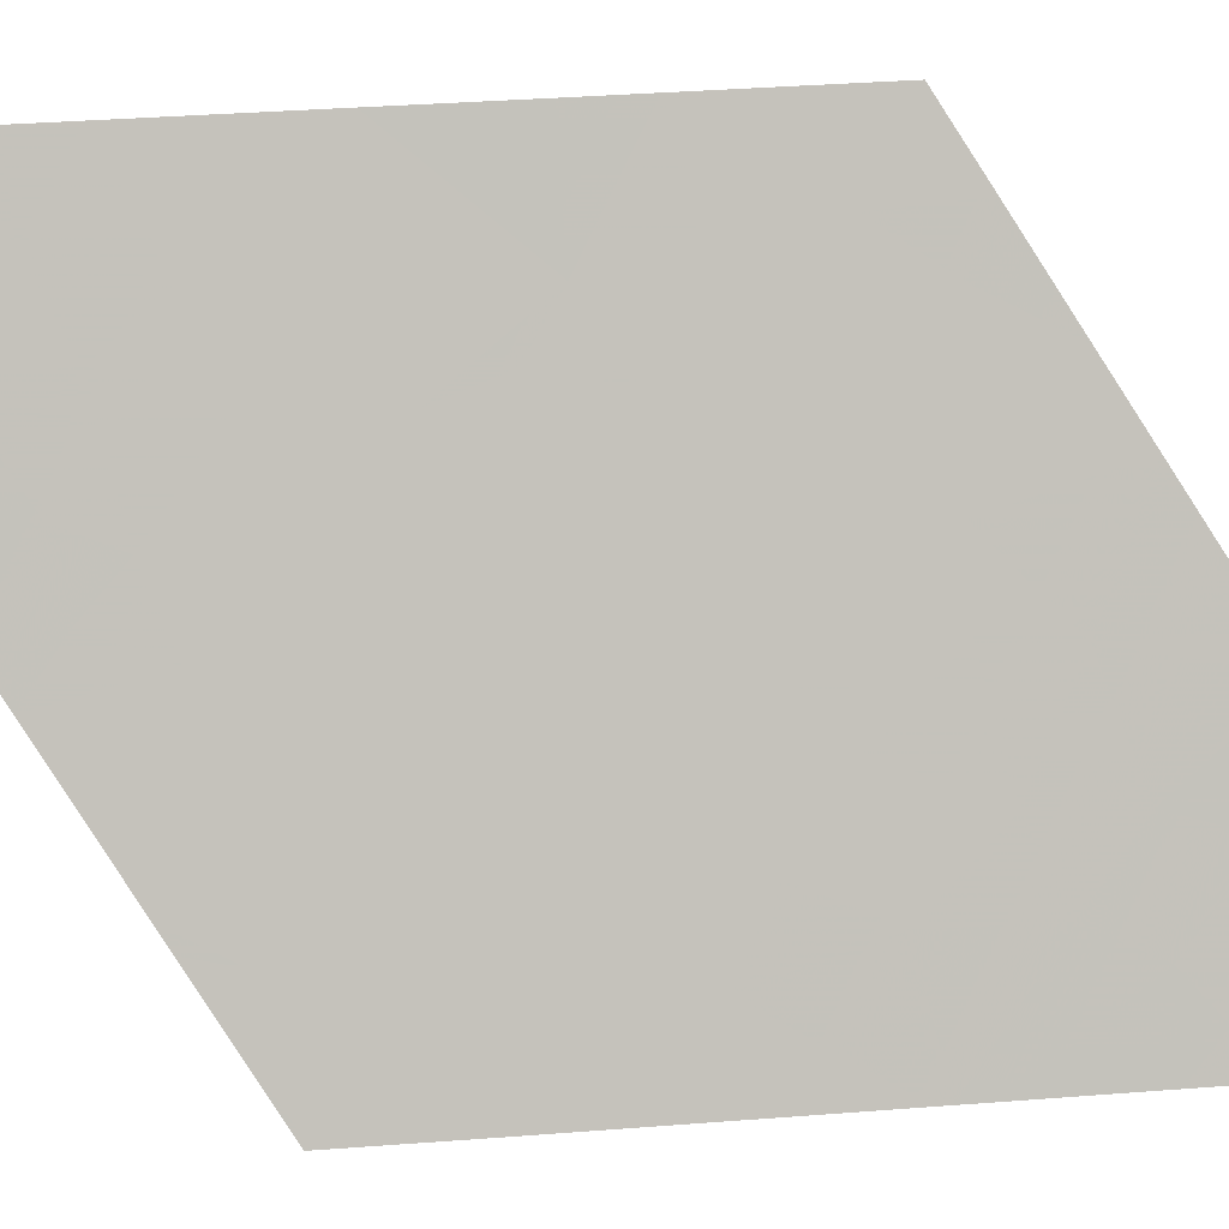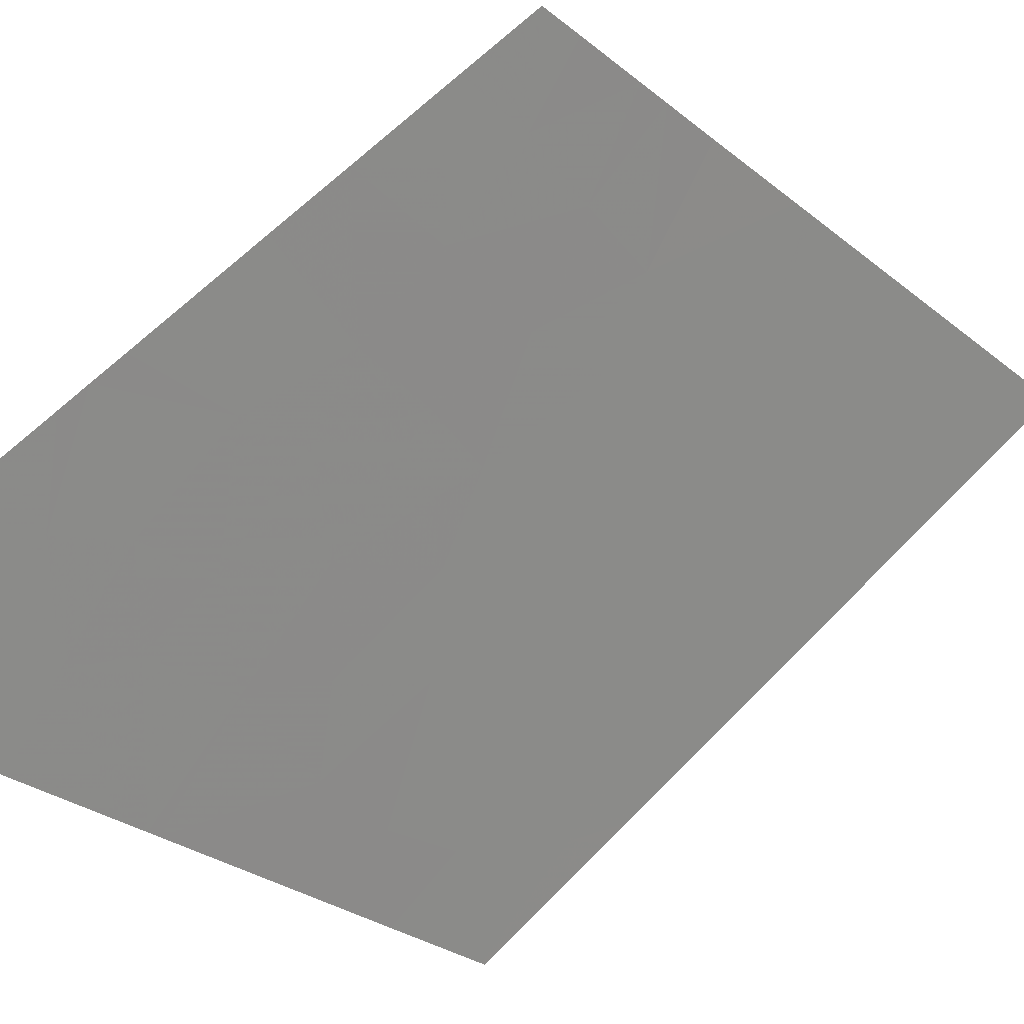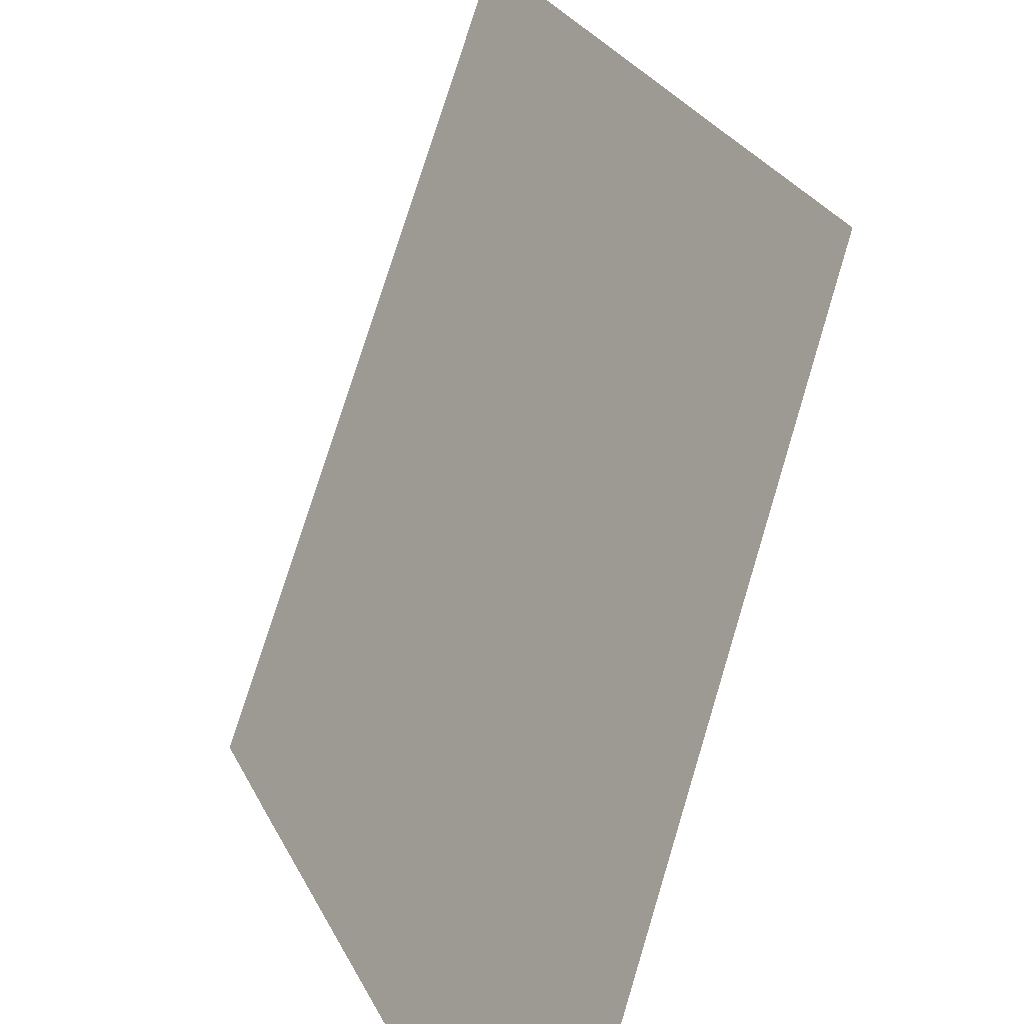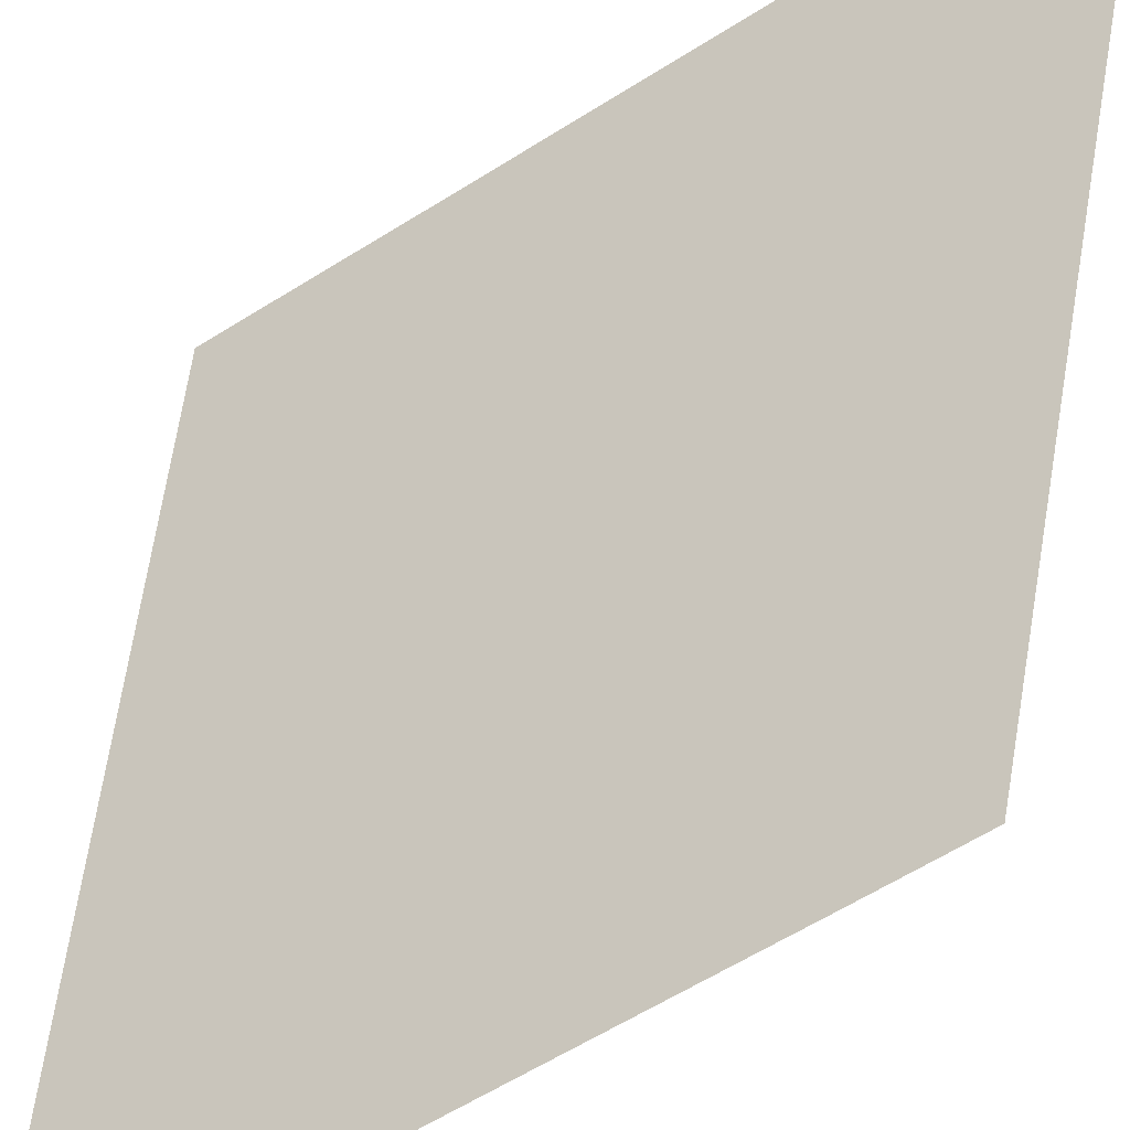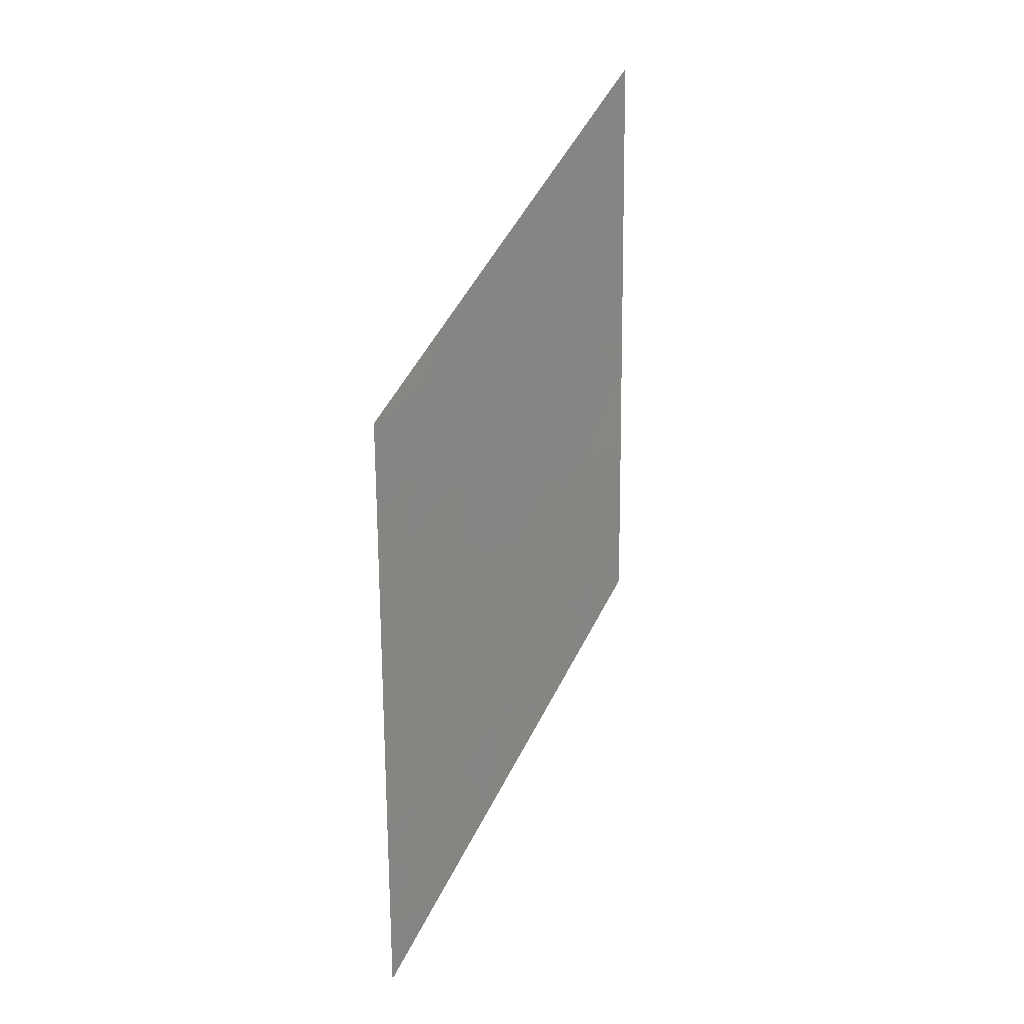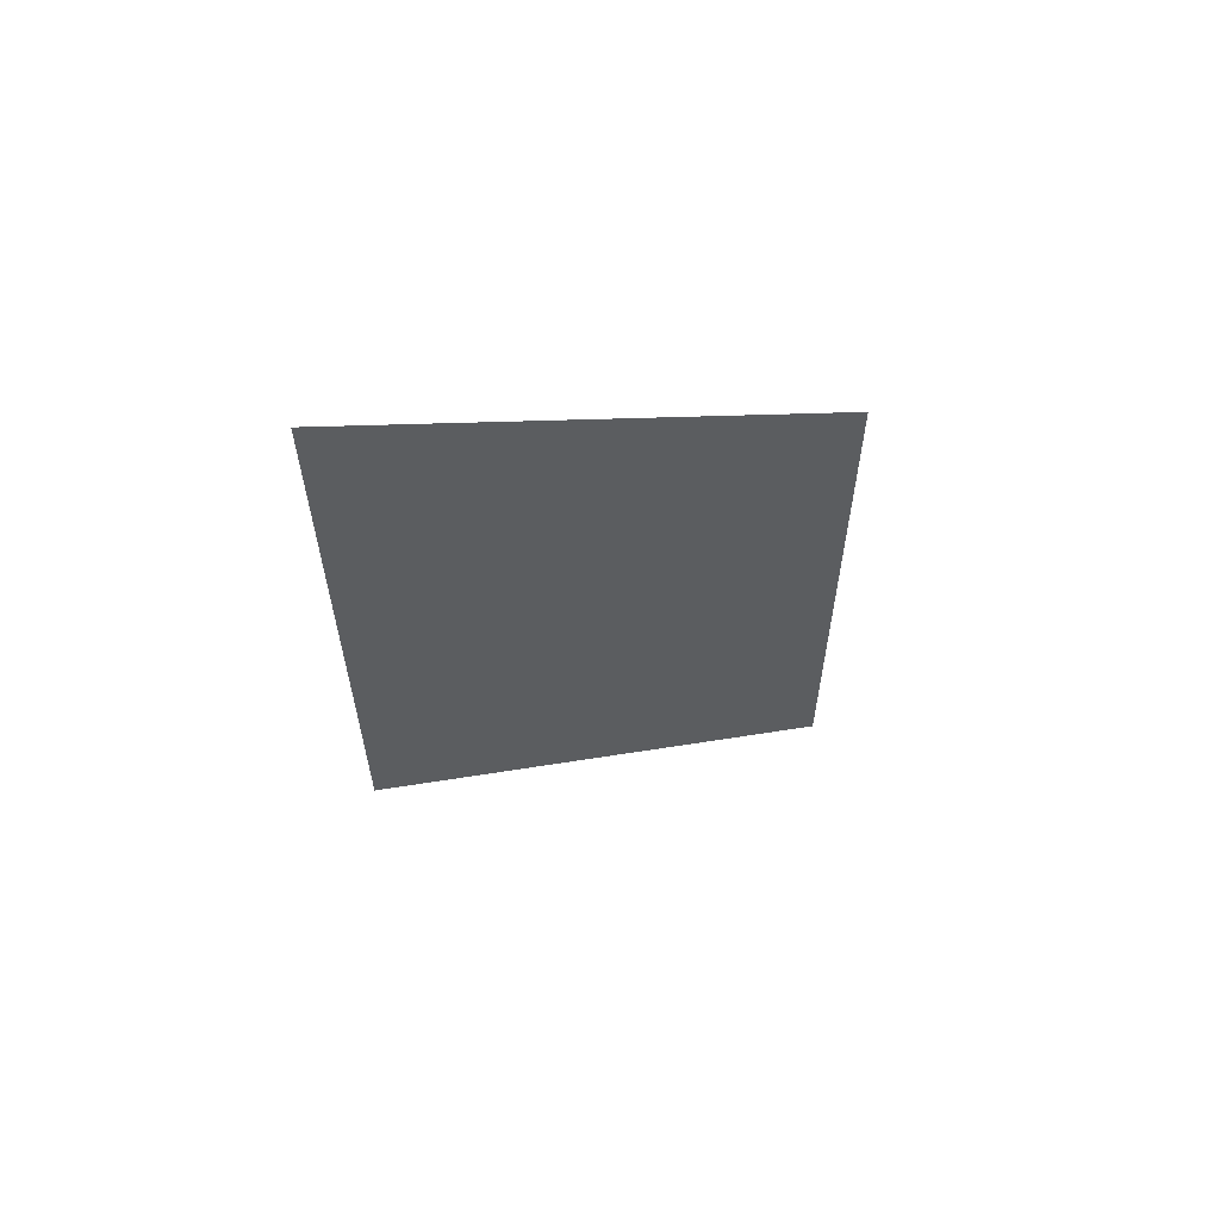
<metadata>
{"format":"obj","ext":"obj","renderer":"f3d","projection":"perspective","resolution":1024,"background":"white","views":[{"elev":35.0,"azim":83.1,"up":"+Y"},{"elev":-23.3,"azim":-146.3,"up":"+Y"},{"elev":22.9,"azim":160.8,"up":"+Y"},{"elev":-60.5,"azim":-58.1,"up":"+Y"},{"elev":20.1,"azim":64.0,"up":"+Z"},{"elev":59.5,"azim":-82.5,"up":"+Z"}]}
</metadata>
<code>
v 29.03 21.18 -9.32
v 29.23 20.87 -9.07
v 29.21 20.89 -8.673
v 28.95 21.3 -8.828
v 27.87 23 -9.001
v 27.85 23 -8.232
v 28.16 22.53 -8.507
v 28.1 22.64 -8.953
v 28.48 22.07 -10.31
v 28.39 22.21 -9.977
v 28.22 22.47 -9.838
v 29.48 20.53 -10.88
v 29.81 20 -10.93
v 29.36 20.7 -10.44
v 29.56 20.37 -10.24
v 28.79 21.58 -10.21
v 29.03 21.22 -10.15
v 28.92 21.37 -9.75
v 28.77 21.6 -9.314
v 29.84 20 -12.6
v 29.83 20 -12.09
v 29.52 20.51 -12.78
v 29.62 20.34 -12.27
v 29.83 20 -11.8
v 29.72 20.18 -11.99
v 29.79 20 -9.419
v 29.8 20 -9.814
v 29.59 20.31 -9.724
v 28.68 21.73 -8.908
v 28.86 21.42 -8.437
v 28.47 22.08 -9.802
v 29.78 20 -8.765
v 29.43 20.54 -8.585
v 29.44 20.53 -8.883
v 29.78 20 -8.831
v 29.81 20 -11
v 29.82 20 -11.17
v 29.59 20.37 -11.8
v 29.49 20.52 -11.46
v 28.32 22.25 -7.232
v 28.44 22.05 -7.363
v 28.3 22.29 -7.708
v 27.87 23 -9.157
v 27.87 23 -9.079
v 28.08 22.63 -7.508
v 27.85 23 -7.783
v 28.08 22.65 -7.973
v 28.58 21.86 -8.003
v 28.65 21.75 -8.297
v 28.3 22.3 -8.174
v 28.39 22.18 -8.689
v 28.75 21.67 -10.64
v 28.6 21.9 -10.78
v 29.14 21.06 -10.76
v 29.26 20.84 -9.902
v 29.33 20.69 -8.271
v 29.39 20.59 -8.339
v 28.72 21.72 -11.17
v 28.94 21.37 -11.17
v 28.97 21.33 -11.58
v 28.77 21.56 -8.074
v 28.92 21.31 -7.854
v 28.85 21.43 -7.779
v 29.24 20.86 -9.428
v 29.57 20.34 -9.257
v 29.8 20.07 -13.07
v 29.85 20 -13.08
v 29.84 20.02 -13.11
v 28.43 22.13 -9.306
v 27.88 23 -9.833
v 29.11 21.06 -9.6
v 28.18 22.54 -10.35
v 27.84 23 -7.31
v 27.83 23 -6.728
v 28.02 22.71 -6.923
v 29.29 20.84 -11.77
v 28.42 22.2 -11.65
v 28.63 21.88 -11.86
v 28.44 22.15 -10.99
v 28.37 22.23 -9.649
v 29.78 20 -8.735
v 29.44 20.62 -12.7
v 29.37 20.73 -12.17
v 29.28 20.85 -11.29
v 28.28 22.41 -11.21
v 29.85 20 -13.12
v 27.9 23 -10.84
v 27.89 23 -10.4
v 28.14 22.63 -10.86
v 28.13 22.65 -11.35
v 27.9 23 -11.11
v 29.8 20 -10.19
v 29.15 21.08 -12.39
v 27.89 23 -10.2
v 29.07 21.2 -12.32
v 28.98 21.34 -12.23
f 4 1 2
f 2 3 4
f 8 6 5
f 8 7 6
f 11 9 10
f 15 12 13
f 15 14 12
f 18 16 17
f 18 1 19
f 23 20 21
f 23 22 20
f 25 21 24
f 28 27 26
f 30 29 4
f 31 16 18
f 31 9 16
f 34 32 33
f 34 35 32
f 39 37 36
f 39 38 37
f 42 41 40
f 8 44 43
f 47 45 46
f 47 42 45
f 50 49 48
f 50 51 49
f 9 53 52
f 14 17 54
f 14 55 17
f 57 56 33
f 60 59 58
f 30 62 61
f 61 62 63
f 61 48 49
f 47 46 6
f 1 64 2
f 2 65 34
f 2 64 65
f 8 51 7
f 25 23 21
f 28 26 65
f 68 67 66
f 30 56 62
f 30 3 56
f 30 4 3
f 3 34 33
f 52 58 59
f 59 54 52
f 69 51 8
f 69 19 29
f 11 43 70
f 50 48 42
f 1 71 64
f 38 24 37
f 42 40 45
f 72 9 11
f 75 74 73
f 28 65 64
f 64 55 28
f 18 71 1
f 38 39 76
f 58 77 78
f 58 79 77
f 80 11 31
f 45 75 73
f 45 40 75
f 57 33 32
f 32 81 57
f 55 18 17
f 83 82 23
f 23 38 83
f 9 31 10
f 45 73 46
f 65 35 34
f 31 18 19
f 19 69 31
f 66 67 20
f 20 22 66
f 7 51 50
f 7 47 6
f 7 50 47
f 15 28 55
f 84 76 39
f 79 85 77
f 4 19 1
f 4 29 19
f 82 22 23
f 68 86 67
f 89 88 87
f 3 2 34
f 90 77 85
f 91 89 87
f 91 90 89
f 90 85 89
f 80 69 11
f 15 92 27
f 27 28 15
f 80 31 69
f 3 33 56
f 11 8 43
f 11 69 8
f 54 17 16
f 16 52 54
f 15 13 92
f 69 29 51
f 55 64 71
f 38 23 25
f 12 36 13
f 84 60 76
f 12 39 36
f 12 84 39
f 54 84 12
f 60 58 78
f 83 93 82
f 72 89 79
f 79 9 72
f 72 88 89
f 15 55 14
f 8 5 44
f 84 59 60
f 84 54 59
f 61 63 48
f 79 89 85
f 50 42 47
f 11 70 94
f 58 53 79
f 9 52 16
f 29 49 51
f 29 30 49
f 10 31 11
f 14 54 12
f 26 35 65
f 9 79 53
f 60 96 95
f 95 76 60
f 72 94 88
f 72 11 94
f 60 78 96
f 30 61 49
f 83 95 93
f 83 76 95
f 52 53 58
f 55 71 18
f 48 63 41
f 41 42 48
f 38 76 83
f 38 25 24

</code>
